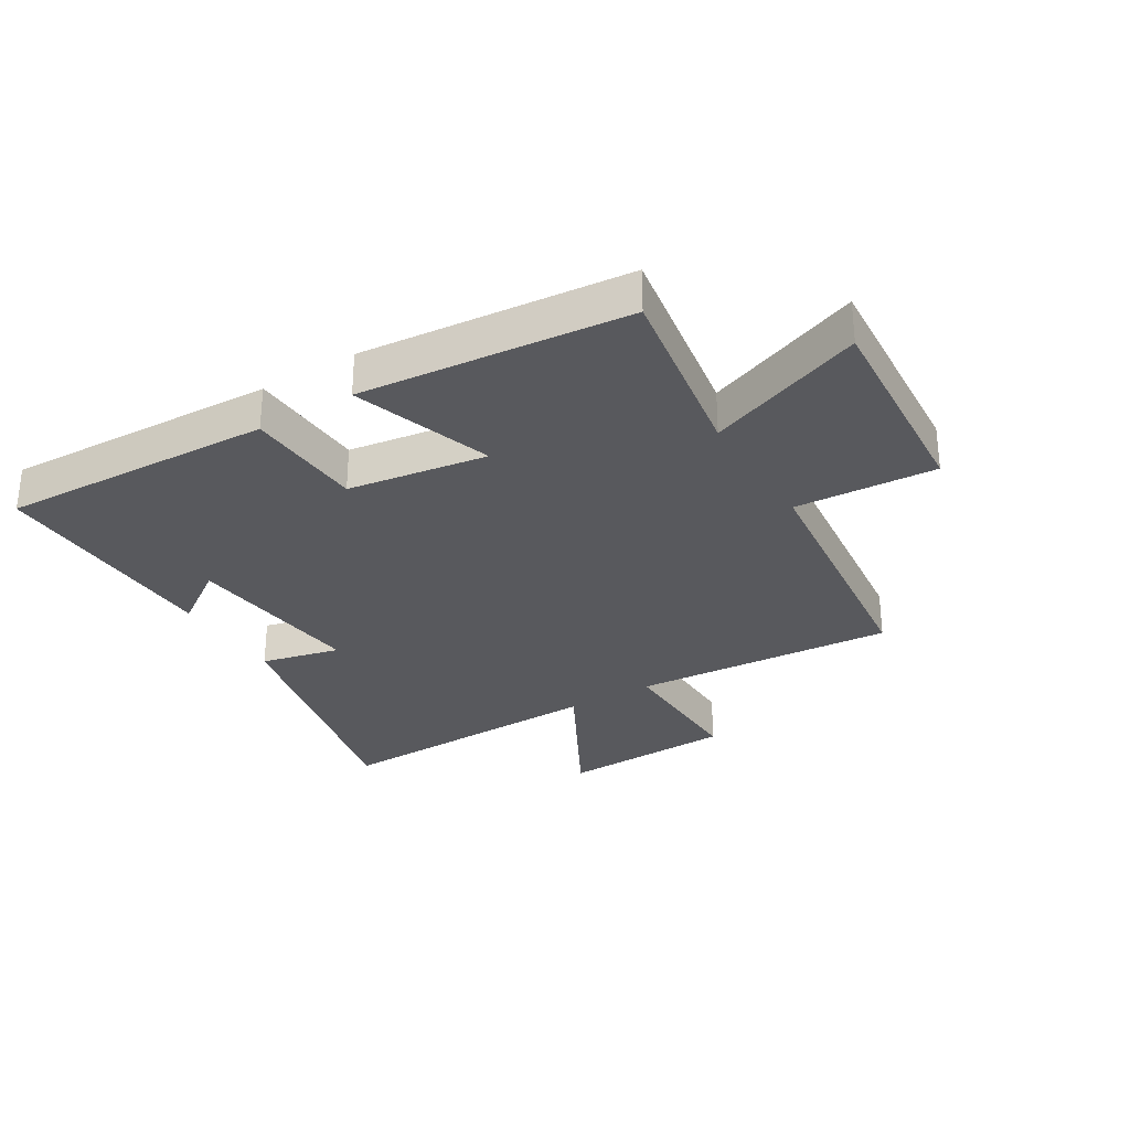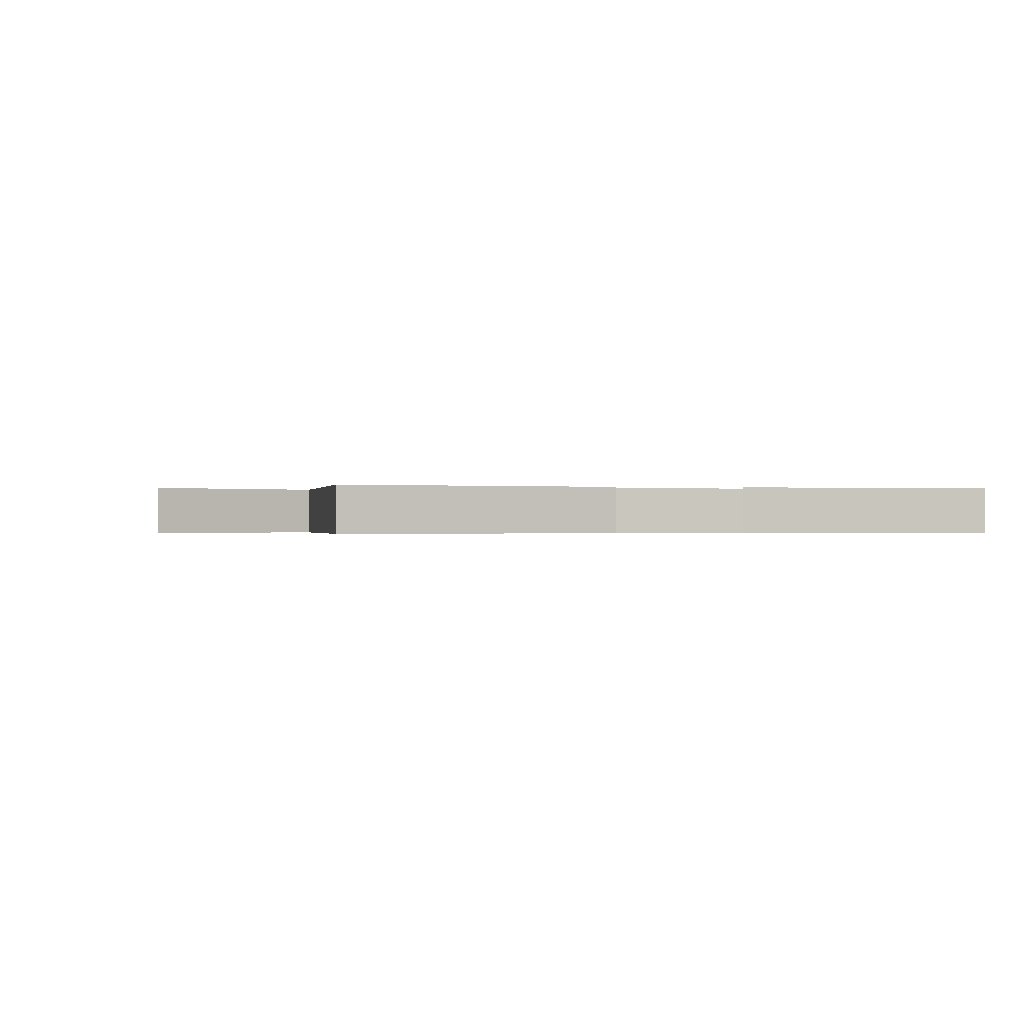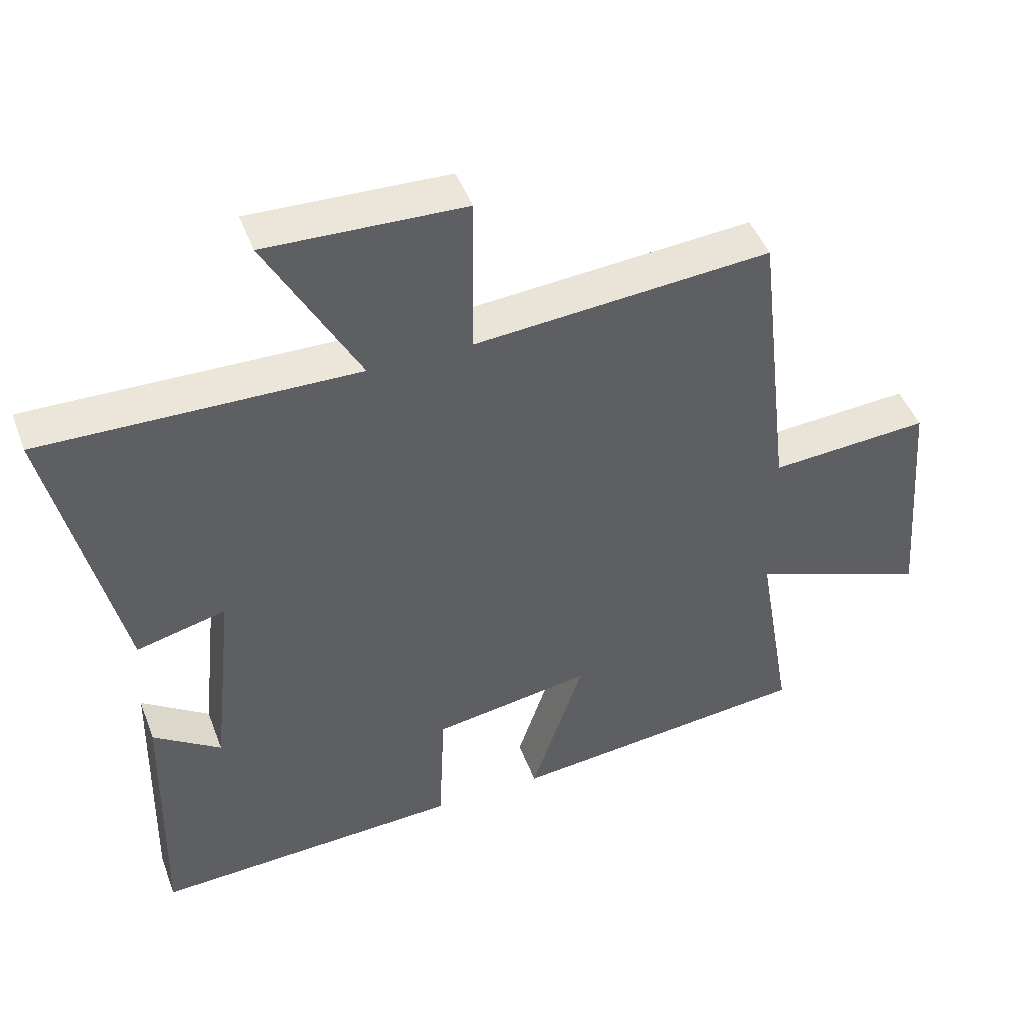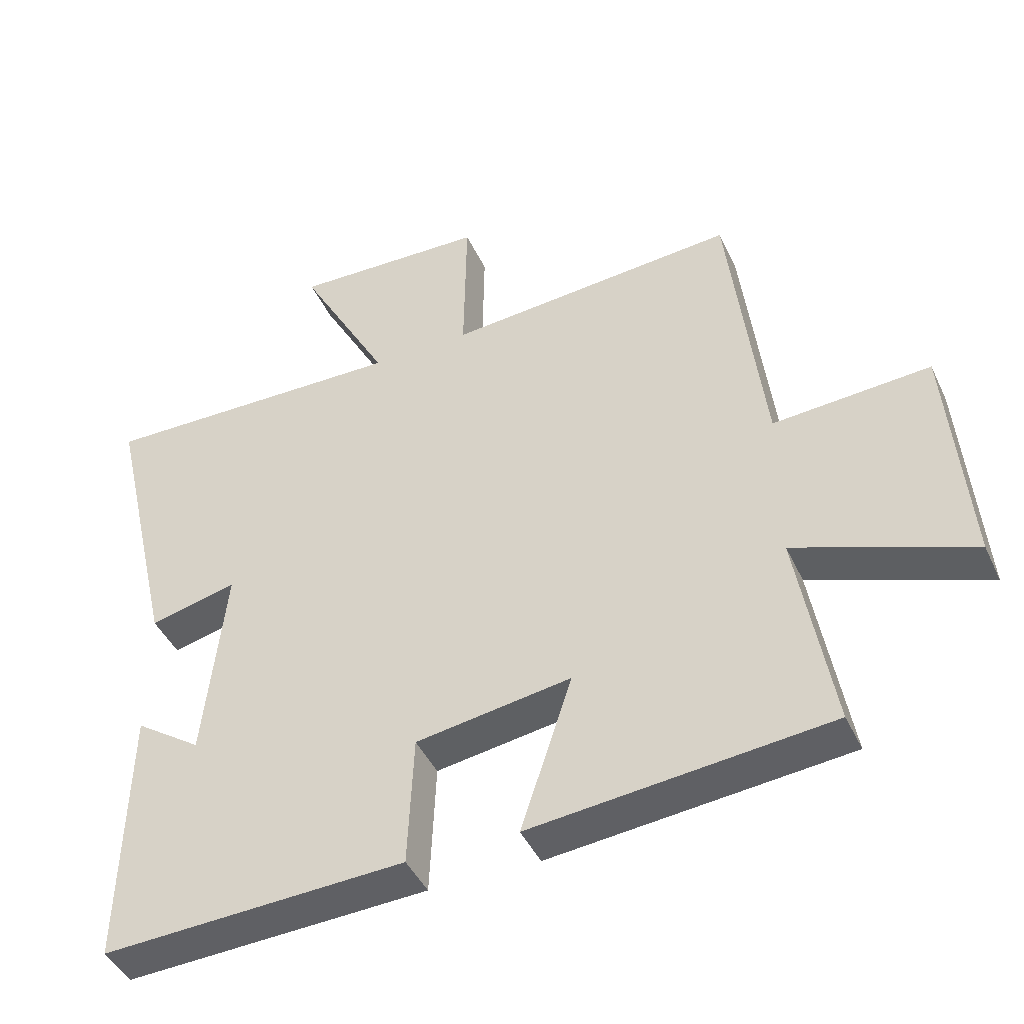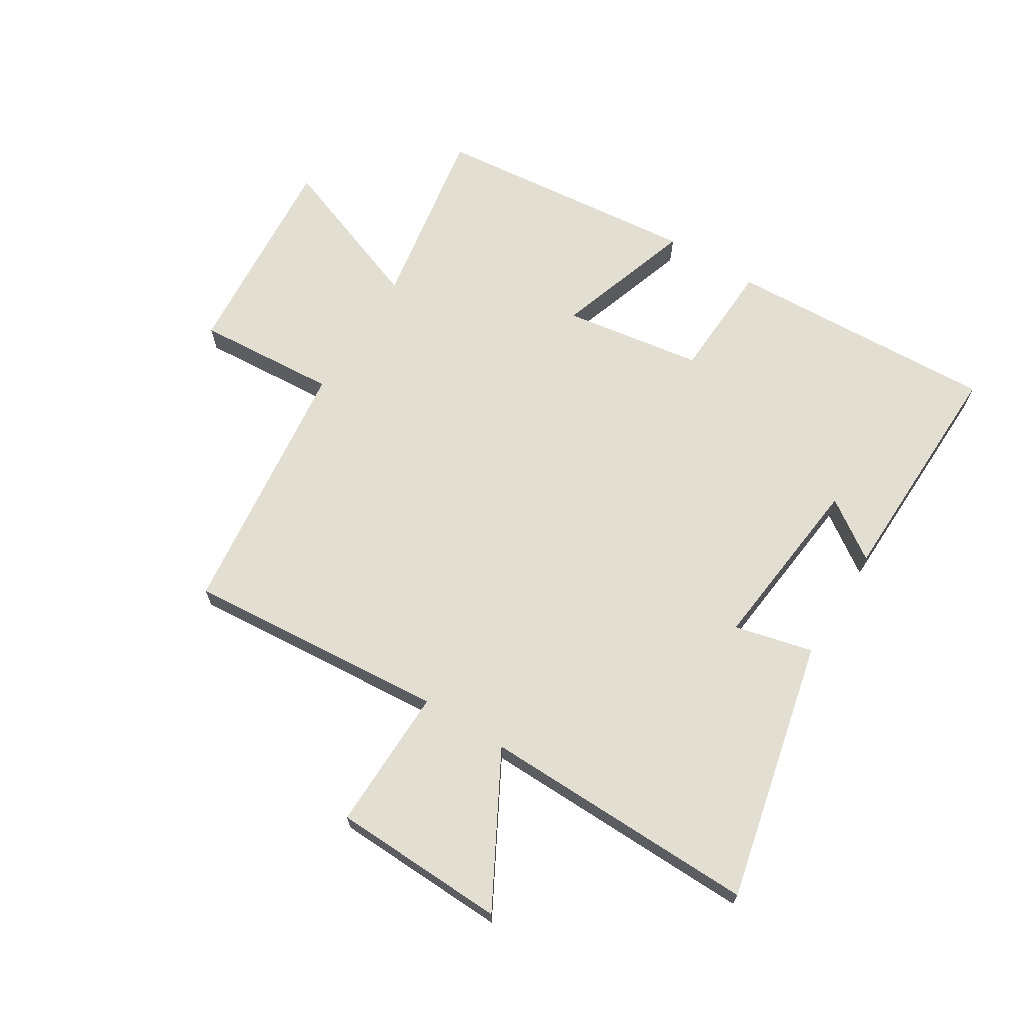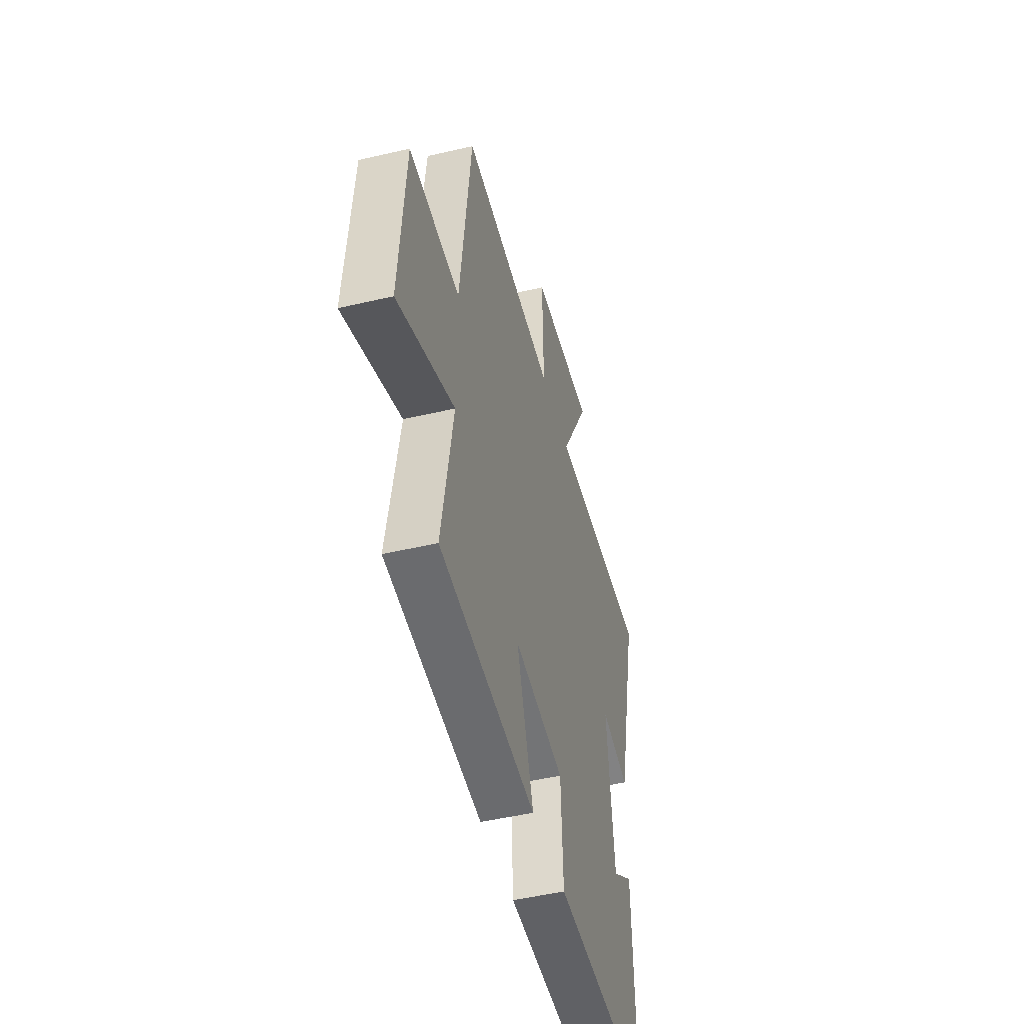
<metadata>
{"format":"obj","ext":"obj","renderer":"f3d","projection":"perspective","resolution":1024,"background":"white","views":[{"elev":-30.1,"azim":-148.4,"up":"+Y"},{"elev":-0.3,"azim":78.4,"up":"+Y"},{"elev":46.3,"azim":159.9,"up":"+Z"},{"elev":-43.8,"azim":-156.2,"up":"+Z"},{"elev":67.4,"azim":31.9,"up":"+Y"},{"elev":-47.9,"azim":-75.2,"up":"+Z"}]}
</metadata>
<code>
v -0.553 0.07 -0.455
v -0.5 0.07 -0.145
v -0.763 0.07 -0.243
v -0.735 0.07 0.111
v -0.5 0.07 0.095
v -0.448 0.07 0.535
v -0.012 0.07 0.5
v -0.016 0.07 0.739
v 0.274 0.07 0.749
v 0.138 0.07 0.5
v 0.6 0.07 0.509
v 0.5 0.07 0.073
v 0.369 0.07 0.105
v 0.401 0.07 -0.195
v 0.5 0.07 -0.127
v 0.509 0.07 -0.521
v 0.056 0.07 -0.5
v 0.047 0.07 -0.303
v -0.185 0.07 -0.267
v -0.108 0.07 -0.5
v -0.553 0 -0.455
v -0.5 0 -0.145
v -0.763 0 -0.243
v -0.735 0 0.111
v -0.5 0 0.095
v -0.448 0 0.535
v -0.012 0 0.5
v -0.016 0 0.739
v 0.274 0 0.749
v 0.138 0 0.5
v 0.6 0 0.509
v 0.5 0 0.073
v 0.369 0 0.105
v 0.401 0 -0.195
v 0.5 0 -0.127
v 0.509 0 -0.521
v 0.056 0 -0.5
v 0.047 0 -0.303
v -0.185 0 -0.267
v -0.108 0 -0.5
f 19 20 1 2
f 18 19 2
f 16 17 18
f 14 15 16
f 14 16 18
f 13 14 18 2
f 10 11 12 13
f 7 8 9 10
f 7 10 13 2
f 5 6 7 2
f 2 3 4 5
f 22 21 40 39
f 22 39 38
f 38 37 36
f 36 35 34
f 38 36 34
f 22 38 34 33
f 33 32 31 30
f 30 29 28 27
f 22 33 30 27
f 22 27 26 25
f 25 24 23 22
f 1 21 22 2
f 2 22 23 3
f 3 23 24 4
f 4 24 25 5
f 5 25 26 6
f 6 26 27 7
f 7 27 28 8
f 8 28 29 9
f 9 29 30 10
f 10 30 31 11
f 11 31 32 12
f 12 32 33 13
f 13 33 34 14
f 14 34 35 15
f 15 35 36 16
f 16 36 37 17
f 17 37 38 18
f 18 38 39 19
f 19 39 40 20
f 20 40 21 1

</code>
